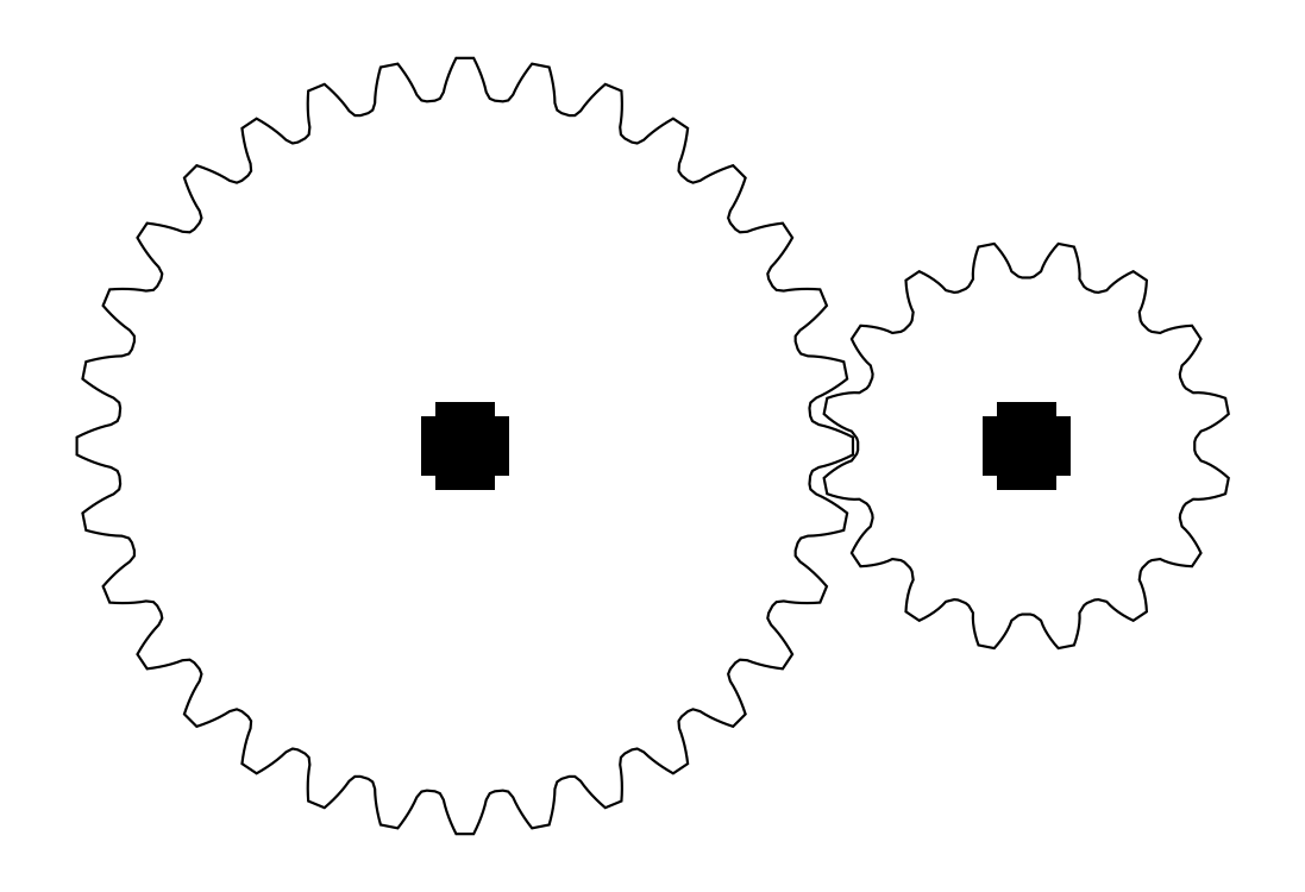
<metadata>
{"format":"dxf","ext":"dxf","renderer":"ezdxf+matplotlib","layout":"modelspace","background":"white","min_lineweight":24,"dpi":150}
</metadata>
<code>
0
SECTION
2
ENTITIES
0
LWPOLYLINE
8
LAYER1VIEW0
90
      576
70
     1
43
0.18
10
24.06
20
2.086
10
24.21
20
1.736
10
24.66
20
1.487
10
25.05
20
1.391
10
25.45
20
1.273
10
25.85
20
1.134
10
26.24
20
0.977
10
26.64
20
0.8018
10
27.03
20
0.6095
10
27.03
20
-0.6095
10
26.64
20
-0.8018
10
26.24
20
-0.977
10
25.85
20
-1.134
10
25.45
20
-1.273
10
25.05
20
-1.391
10
24.66
20
-1.487
10
24.21
20
-1.736
10
24.06
20
-2.086
10
24.01
20
-2.648
10
24.08
20
-3.021
10
24.47
20
-3.352
10
24.84
20
-3.523
10
25.21
20
-3.717
10
25.57
20
-3.93
10
25.93
20
-4.161
10
26.28
20
-4.411
10
26.63
20
-4.676
10
26.4
20
-5.872
10
25.97
20
-5.983
10
25.55
20
-6.078
10
25.13
20
-6.155
10
24.71
20
-6.213
10
24.3
20
-6.252
10
23.89
20
-6.269
10
23.41
20
-6.425
10
23.19
20
-6.74
10
23.03
20
-7.281
10
23.03
20
-7.661
10
23.35
20
-8.062
10
23.68
20
-8.302
10
24
20
-8.563
10
24.31
20
-8.843
10
24.62
20
-9.14
10
24.92
20
-9.453
10
25.21
20
-9.782
10
24.74
20
-10.91
10
24.3
20
-10.93
10
23.87
20
-10.95
10
23.44
20
-10.94
10
23.03
20
-10.92
10
22.61
20
-10.87
10
22.21
20
-10.81
10
21.7
20
-10.87
10
21.43
20
-11.14
10
21.17
20
-11.63
10
21.09
20
-12.01
10
21.33
20
-12.46
10
21.6
20
-12.76
10
21.87
20
-13.08
10
22.12
20
-13.42
10
22.36
20
-13.77
10
22.59
20
-14.13
10
22.82
20
-14.51
10
22.14
20
-15.53
10
21.7
20
-15.47
10
21.28
20
-15.39
10
20.86
20
-15.3
10
20.45
20
-15.2
10
20.06
20
-15.08
10
19.68
20
-14.94
10
19.16
20
-14.89
10
18.85
20
-15.1
10
18.49
20
-15.54
10
18.35
20
-15.89
10
18.49
20
-16.38
10
18.7
20
-16.73
10
18.9
20
-17.1
10
19.08
20
-17.47
10
19.25
20
-17.87
10
19.4
20
-18.27
10
19.55
20
-18.68
10
18.68
20
-19.55
10
18.27
20
-19.4
10
17.87
20
-19.25
10
17.47
20
-19.08
10
17.1
20
-18.9
10
16.73
20
-18.7
10
16.38
20
-18.49
10
15.89
20
-18.35
10
15.54
20
-18.49
10
15.1
20
-18.85
10
14.89
20
-19.16
10
14.94
20
-19.68
10
15.08
20
-20.06
10
15.2
20
-20.45
10
15.3
20
-20.86
10
15.39
20
-21.28
10
15.47
20
-21.7
10
15.53
20
-22.14
10
14.51
20
-22.82
10
14.13
20
-22.59
10
13.77
20
-22.36
10
13.42
20
-22.12
10
13.08
20
-21.87
10
12.76
20
-21.6
10
12.46
20
-21.33
10
12.01
20
-21.09
10
11.63
20
-21.17
10
11.14
20
-21.43
10
10.87
20
-21.7
10
10.81
20
-22.21
10
10.87
20
-22.61
10
10.92
20
-23.03
10
10.94
20
-23.44
10
10.95
20
-23.87
10
10.93
20
-24.3
10
10.91
20
-24.74
10
9.782
20
-25.21
10
9.453
20
-24.92
10
9.14
20
-24.62
10
8.843
20
-24.31
10
8.563
20
-24
10
8.302
20
-23.68
10
8.062
20
-23.35
10
7.661
20
-23.03
10
7.281
20
-23.03
10
6.74
20
-23.19
10
6.425
20
-23.41
10
6.269
20
-23.89
10
6.252
20
-24.3
10
6.213
20
-24.71
10
6.155
20
-25.13
10
6.078
20
-25.55
10
5.983
20
-25.97
10
5.872
20
-26.4
10
4.676
20
-26.63
10
4.411
20
-26.28
10
4.161
20
-25.93
10
3.93
20
-25.57
10
3.717
20
-25.21
10
3.523
20
-24.84
10
3.352
20
-24.47
10
3.021
20
-24.08
10
2.648
20
-24.01
10
2.086
20
-24.06
10
1.736
20
-24.21
10
1.487
20
-24.66
10
1.391
20
-25.05
10
1.273
20
-25.45
10
1.134
20
-25.85
10
0.977
20
-26.24
10
0.8018
20
-26.64
10
0.6095
20
-27.03
10
-0.6095
20
-27.03
10
-0.8018
20
-26.64
10
-0.977
20
-26.24
10
-1.134
20
-25.85
10
-1.273
20
-25.45
10
-1.391
20
-25.05
10
-1.487
20
-24.66
10
-1.736
20
-24.21
10
-2.086
20
-24.06
10
-2.648
20
-24.01
10
-3.021
20
-24.08
10
-3.352
20
-24.47
10
-3.523
20
-24.84
10
-3.717
20
-25.21
10
-3.93
20
-25.57
10
-4.161
20
-25.93
10
-4.411
20
-26.28
10
-4.676
20
-26.63
10
-5.872
20
-26.4
10
-5.983
20
-25.97
10
-6.078
20
-25.55
10
-6.155
20
-25.13
10
-6.213
20
-24.71
10
-6.252
20
-24.3
10
-6.269
20
-23.89
10
-6.425
20
-23.41
10
-6.74
20
-23.19
10
-7.281
20
-23.03
10
-7.661
20
-23.03
10
-8.062
20
-23.35
10
-8.302
20
-23.68
10
-8.563
20
-24
10
-8.843
20
-24.31
10
-9.14
20
-24.62
10
-9.453
20
-24.92
10
-9.782
20
-25.21
10
-10.91
20
-24.74
10
-10.93
20
-24.3
10
-10.95
20
-23.87
10
-10.94
20
-23.44
10
-10.92
20
-23.03
10
-10.87
20
-22.61
10
-10.81
20
-22.21
10
-10.87
20
-21.7
10
-11.14
20
-21.43
10
-11.63
20
-21.17
10
-12.01
20
-21.09
10
-12.46
20
-21.33
10
-12.76
20
-21.6
10
-13.08
20
-21.87
10
-13.42
20
-22.12
10
-13.77
20
-22.36
10
-14.13
20
-22.59
10
-14.51
20
-22.82
10
-15.53
20
-22.14
10
-15.47
20
-21.7
10
-15.39
20
-21.28
10
-15.3
20
-20.86
10
-15.2
20
-20.45
10
-15.08
20
-20.06
10
-14.94
20
-19.68
10
-14.89
20
-19.16
10
-15.1
20
-18.85
10
-15.54
20
-18.49
10
-15.89
20
-18.35
10
-16.38
20
-18.49
10
-16.73
20
-18.7
10
-17.1
20
-18.9
10
-17.47
20
-19.08
10
-17.87
20
-19.25
10
-18.27
20
-19.4
10
-18.68
20
-19.55
10
-19.55
20
-18.68
10
-19.4
20
-18.27
10
-19.25
20
-17.87
10
-19.08
20
-17.47
10
-18.9
20
-17.1
10
-18.7
20
-16.73
10
-18.49
20
-16.38
10
-18.35
20
-15.89
10
-18.49
20
-15.54
10
-18.85
20
-15.1
10
-19.16
20
-14.89
10
-19.68
20
-14.94
10
-20.06
20
-15.08
10
-20.45
20
-15.2
10
-20.86
20
-15.3
10
-21.28
20
-15.39
10
-21.7
20
-15.47
10
-22.14
20
-15.53
10
-22.82
20
-14.51
10
-22.59
20
-14.13
10
-22.36
20
-13.77
10
-22.12
20
-13.42
10
-21.87
20
-13.08
10
-21.6
20
-12.76
10
-21.33
20
-12.46
10
-21.09
20
-12.01
10
-21.17
20
-11.63
10
-21.43
20
-11.14
10
-21.7
20
-10.87
10
-22.21
20
-10.81
10
-22.61
20
-10.87
10
-23.03
20
-10.92
10
-23.44
20
-10.94
10
-23.87
20
-10.95
10
-24.3
20
-10.93
10
-24.74
20
-10.91
10
-25.21
20
-9.782
10
-24.92
20
-9.453
10
-24.62
20
-9.14
10
-24.31
20
-8.843
10
-24
20
-8.563
10
-23.68
20
-8.302
10
-23.35
20
-8.062
10
-23.03
20
-7.661
10
-23.03
20
-7.281
10
-23.19
20
-6.74
10
-23.41
20
-6.425
10
-23.89
20
-6.269
10
-24.3
20
-6.252
10
-24.71
20
-6.213
10
-25.13
20
-6.155
10
-25.55
20
-6.078
10
-25.97
20
-5.983
10
-26.4
20
-5.872
10
-26.63
20
-4.676
10
-26.28
20
-4.411
10
-25.93
20
-4.161
10
-25.57
20
-3.93
10
-25.21
20
-3.717
10
-24.84
20
-3.523
10
-24.47
20
-3.352
10
-24.08
20
-3.021
10
-24.01
20
-2.648
10
-24.06
20
-2.086
10
-24.21
20
-1.736
10
-24.66
20
-1.487
10
-25.05
20
-1.391
10
-25.45
20
-1.273
10
-25.85
20
-1.134
10
-26.24
20
-0.977
10
-26.64
20
-0.8018
10
-27.03
20
-0.6095
10
-27.03
20
0.6095
10
-26.64
20
0.8018
10
-26.24
20
0.977
10
-25.85
20
1.134
10
-25.45
20
1.273
10
-25.05
20
1.391
10
-24.66
20
1.487
10
-24.21
20
1.736
10
-24.06
20
2.086
10
-24.01
20
2.648
10
-24.08
20
3.021
10
-24.47
20
3.352
10
-24.84
20
3.523
10
-25.21
20
3.717
10
-25.57
20
3.93
10
-25.93
20
4.161
10
-26.28
20
4.411
10
-26.63
20
4.676
10
-26.4
20
5.872
10
-25.97
20
5.983
10
-25.55
20
6.078
10
-25.13
20
6.155
10
-24.71
20
6.213
10
-24.3
20
6.252
10
-23.89
20
6.269
10
-23.41
20
6.425
10
-23.19
20
6.74
10
-23.03
20
7.281
10
-23.03
20
7.661
10
-23.35
20
8.062
10
-23.68
20
8.302
10
-24
20
8.563
10
-24.31
20
8.843
10
-24.62
20
9.14
10
-24.92
20
9.453
10
-25.21
20
9.782
10
-24.74
20
10.91
10
-24.3
20
10.93
10
-23.87
20
10.95
10
-23.44
20
10.94
10
-23.03
20
10.92
10
-22.61
20
10.87
10
-22.21
20
10.81
10
-21.7
20
10.87
10
-21.43
20
11.14
10
-21.17
20
11.63
10
-21.09
20
12.01
10
-21.33
20
12.46
10
-21.6
20
12.76
10
-21.87
20
13.08
10
-22.12
20
13.42
10
-22.36
20
13.77
10
-22.59
20
14.13
10
-22.82
20
14.51
10
-22.14
20
15.53
10
-21.7
20
15.47
10
-21.28
20
15.39
10
-20.86
20
15.3
10
-20.45
20
15.2
10
-20.06
20
15.08
10
-19.68
20
14.94
10
-19.16
20
14.89
10
-18.85
20
15.1
10
-18.49
20
15.54
10
-18.35
20
15.89
10
-18.49
20
16.38
10
-18.7
20
16.73
10
-18.9
20
17.1
10
-19.08
20
17.47
10
-19.25
20
17.87
10
-19.4
20
18.27
10
-19.55
20
18.68
10
-18.68
20
19.55
10
-18.27
20
19.4
10
-17.87
20
19.25
10
-17.47
20
19.08
10
-17.1
20
18.9
10
-16.73
20
18.7
10
-16.38
20
18.49
10
-15.89
20
18.35
10
-15.54
20
18.49
10
-15.1
20
18.85
10
-14.89
20
19.16
10
-14.94
20
19.68
10
-15.08
20
20.06
10
-15.2
20
20.45
10
-15.3
20
20.86
10
-15.39
20
21.28
10
-15.47
20
21.7
10
-15.53
20
22.14
10
-14.51
20
22.82
10
-14.13
20
22.59
10
-13.77
20
22.36
10
-13.42
20
22.12
10
-13.08
20
21.87
10
-12.76
20
21.6
10
-12.46
20
21.33
10
-12.01
20
21.09
10
-11.63
20
21.17
10
-11.14
20
21.43
10
-10.87
20
21.7
10
-10.81
20
22.21
10
-10.87
20
22.61
10
-10.92
20
23.03
10
-10.94
20
23.44
10
-10.95
20
23.87
10
-10.93
20
24.3
10
-10.91
20
24.74
10
-9.782
20
25.21
10
-9.453
20
24.92
10
-9.14
20
24.62
10
-8.843
20
24.31
10
-8.563
20
24
10
-8.302
20
23.68
10
-8.062
20
23.35
10
-7.661
20
23.03
10
-7.281
20
23.03
10
-6.74
20
23.19
10
-6.425
20
23.41
10
-6.269
20
23.89
10
-6.252
20
24.3
10
-6.213
20
24.71
10
-6.155
20
25.13
10
-6.078
20
25.55
10
-5.983
20
25.97
10
-5.872
20
26.4
10
-4.676
20
26.63
10
-4.411
20
26.28
10
-4.161
20
25.93
10
-3.93
20
25.57
10
-3.717
20
25.21
10
-3.523
20
24.84
10
-3.352
20
24.47
10
-3.021
20
24.08
10
-2.648
20
24.01
10
-2.086
20
24.06
10
-1.736
20
24.21
10
-1.487
20
24.66
10
-1.391
20
25.05
10
-1.273
20
25.45
10
-1.134
20
25.85
10
-0.977
20
26.24
10
-0.8018
20
26.64
10
-0.6095
20
27.03
10
0.6095
20
27.03
10
0.8018
20
26.64
10
0.977
20
26.24
10
1.134
20
25.85
10
1.273
20
25.45
10
1.391
20
25.05
10
1.487
20
24.66
10
1.736
20
24.21
10
2.086
20
24.06
10
2.648
20
24.01
10
3.021
20
24.08
10
3.352
20
24.47
10
3.523
20
24.84
10
3.717
20
25.21
10
3.93
20
25.57
10
4.161
20
25.93
10
4.411
20
26.28
10
4.676
20
26.63
10
5.872
20
26.4
10
5.983
20
25.97
10
6.078
20
25.55
10
6.155
20
25.13
10
6.213
20
24.71
10
6.252
20
24.3
10
6.269
20
23.89
10
6.425
20
23.41
10
6.74
20
23.19
10
7.281
20
23.03
10
7.661
20
23.03
10
8.062
20
23.35
10
8.302
20
23.68
10
8.563
20
24
10
8.843
20
24.31
10
9.14
20
24.62
10
9.453
20
24.92
10
9.782
20
25.21
10
10.91
20
24.74
10
10.93
20
24.3
10
10.95
20
23.87
10
10.94
20
23.44
10
10.92
20
23.03
10
10.87
20
22.61
10
10.81
20
22.21
10
10.87
20
21.7
10
11.14
20
21.43
10
11.63
20
21.17
10
12.01
20
21.09
10
12.46
20
21.33
10
12.76
20
21.6
10
13.08
20
21.87
10
13.42
20
22.12
10
13.77
20
22.36
10
14.13
20
22.59
10
14.51
20
22.82
10
15.53
20
22.14
10
15.47
20
21.7
10
15.39
20
21.28
10
15.3
20
20.86
10
15.2
20
20.45
10
15.08
20
20.06
10
14.94
20
19.68
10
14.89
20
19.16
10
15.1
20
18.85
10
15.54
20
18.49
10
15.89
20
18.35
10
16.38
20
18.49
10
16.73
20
18.7
10
17.1
20
18.9
10
17.47
20
19.08
10
17.87
20
19.25
10
18.27
20
19.4
10
18.68
20
19.55
10
19.55
20
18.68
10
19.4
20
18.27
10
19.25
20
17.87
10
19.08
20
17.47
10
18.9
20
17.1
10
18.7
20
16.73
10
18.49
20
16.38
10
18.35
20
15.89
10
18.49
20
15.54
10
18.85
20
15.1
10
19.16
20
14.89
10
19.68
20
14.94
10
20.06
20
15.08
10
20.45
20
15.2
10
20.86
20
15.3
10
21.28
20
15.39
10
21.7
20
15.47
10
22.14
20
15.53
10
22.82
20
14.51
10
22.59
20
14.13
10
22.36
20
13.77
10
22.12
20
13.42
10
21.87
20
13.08
10
21.6
20
12.76
10
21.33
20
12.46
10
21.09
20
12.01
10
21.17
20
11.63
10
21.43
20
11.14
10
21.7
20
10.87
10
22.21
20
10.81
10
22.61
20
10.87
10
23.03
20
10.92
10
23.44
20
10.94
10
23.87
20
10.95
10
24.3
20
10.93
10
24.74
20
10.91
10
25.21
20
9.782
10
24.92
20
9.453
10
24.62
20
9.14
10
24.31
20
8.843
10
24
20
8.563
10
23.68
20
8.302
10
23.35
20
8.062
10
23.03
20
7.661
10
23.03
20
7.281
10
23.19
20
6.74
10
23.41
20
6.425
10
23.89
20
6.269
10
24.3
20
6.252
10
24.71
20
6.213
10
25.13
20
6.155
10
25.55
20
6.078
10
25.97
20
5.983
10
26.4
20
5.872
10
26.63
20
4.676
10
26.28
20
4.411
10
25.93
20
4.161
10
25.57
20
3.93
10
25.21
20
3.717
10
24.84
20
3.523
10
24.47
20
3.352
10
24.08
20
3.021
10
24.01
20
2.648
0
LWPOLYLINE
8
LAYER1VIEW0
90
      288
70
     1
43
0.18
10
50.84
20
-0.2857
10
50.92
20
-0.5453
10
51.28
20
-1.026
10
51.61
20
-1.153
10
51.94
20
-1.314
10
52.26
20
-1.506
10
52.58
20
-1.724
10
52.9
20
-1.966
10
53.2
20
-2.233
10
52.99
20
-3.331
10
52.6
20
-3.459
10
52.22
20
-3.564
10
51.84
20
-3.643
10
51.47
20
-3.695
10
51.1
20
-3.718
10
50.74
20
-3.708
10
50.23
20
-4.015
10
50.06
20
-4.225
10
49.84
20
-4.753
10
49.81
20
-5.022
10
49.96
20
-5.603
10
50.22
20
-5.848
10
50.46
20
-6.123
10
50.69
20
-6.424
10
50.9
20
-6.748
10
51.1
20
-7.093
10
51.28
20
-7.457
10
50.66
20
-8.387
10
50.25
20
-8.358
10
49.86
20
-8.308
10
49.48
20
-8.236
10
49.11
20
-8.142
10
48.76
20
-8.023
10
48.44
20
-7.877
10
47.85
20
-7.964
10
47.61
20
-8.092
10
47.2
20
-8.496
10
47.07
20
-8.735
10
46.99
20
-9.327
10
47.13
20
-9.653
10
47.25
20
-10
10
47.35
20
-10.37
10
47.42
20
-10.75
10
47.47
20
-11.14
10
47.5
20
-11.55
10
46.57
20
-12.17
10
46.2
20
-11.98
10
45.86
20
-11.79
10
45.53
20
-11.58
10
45.23
20
-11.35
10
44.96
20
-11.11
10
44.71
20
-10.85
10
44.13
20
-10.7
10
43.86
20
-10.73
10
43.34
20
-10.95
10
43.13
20
-11.12
10
42.82
20
-11.63
10
42.83
20
-11.99
10
42.81
20
-12.35
10
42.75
20
-12.73
10
42.67
20
-13.11
10
42.57
20
-13.49
10
42.44
20
-13.88
10
41.34
20
-14.09
10
41.08
20
-13.79
10
40.83
20
-13.47
10
40.62
20
-13.15
10
40.42
20
-12.83
10
40.26
20
-12.5
10
40.14
20
-12.16
10
39.66
20
-11.81
10
39.4
20
-11.73
10
38.82
20
-11.73
10
38.57
20
-11.81
10
38.08
20
-12.16
10
37.96
20
-12.5
10
37.8
20
-12.83
10
37.6
20
-13.15
10
37.39
20
-13.47
10
37.14
20
-13.79
10
36.88
20
-14.09
10
35.78
20
-13.88
10
35.65
20
-13.49
10
35.55
20
-13.11
10
35.47
20
-12.73
10
35.42
20
-12.35
10
35.39
20
-11.99
10
35.4
20
-11.63
10
35.1
20
-11.12
10
34.89
20
-10.95
10
34.36
20
-10.73
10
34.09
20
-10.7
10
33.51
20
-10.85
10
33.26
20
-11.11
10
32.99
20
-11.35
10
32.69
20
-11.58
10
32.36
20
-11.79
10
32.02
20
-11.98
10
31.65
20
-12.17
10
30.72
20
-11.55
10
30.75
20
-11.14
10
30.8
20
-10.75
10
30.87
20
-10.37
10
30.97
20
-10
10
31.09
20
-9.653
10
31.23
20
-9.327
10
31.15
20
-8.735
10
31.02
20
-8.496
10
30.61
20
-8.092
10
30.38
20
-7.964
10
29.78
20
-7.877
10
29.46
20
-8.023
10
29.11
20
-8.142
10
28.75
20
-8.236
10
28.36
20
-8.308
10
27.97
20
-8.358
10
27.57
20
-8.387
10
26.94
20
-7.457
10
27.13
20
-7.093
10
27.32
20
-6.748
10
27.53
20
-6.424
10
27.76
20
-6.123
10
28
20
-5.848
10
28.26
20
-5.603
10
28.41
20
-5.022
10
28.38
20
-4.753
10
28.16
20
-4.225
10
27.99
20
-4.015
10
27.48
20
-3.708
10
27.12
20
-3.718
10
26.76
20
-3.695
10
26.38
20
-3.643
10
26
20
-3.564
10
25.62
20
-3.459
10
25.23
20
-3.331
10
25.02
20
-2.233
10
25.32
20
-1.966
10
25.64
20
-1.724
10
25.96
20
-1.506
10
26.28
20
-1.314
10
26.61
20
-1.153
10
26.95
20
-1.026
10
27.3
20
-0.5453
10
27.38
20
-0.2857
10
27.38
20
0.2857
10
27.3
20
0.5453
10
26.95
20
1.026
10
26.61
20
1.153
10
26.28
20
1.314
10
25.96
20
1.506
10
25.64
20
1.724
10
25.32
20
1.966
10
25.02
20
2.233
10
25.23
20
3.331
10
25.62
20
3.459
10
26
20
3.564
10
26.38
20
3.643
10
26.76
20
3.695
10
27.12
20
3.718
10
27.48
20
3.708
10
27.99
20
4.015
10
28.16
20
4.225
10
28.38
20
4.753
10
28.41
20
5.022
10
28.26
20
5.603
10
28
20
5.848
10
27.76
20
6.123
10
27.53
20
6.424
10
27.32
20
6.748
10
27.13
20
7.093
10
26.94
20
7.457
10
27.57
20
8.387
10
27.97
20
8.358
10
28.36
20
8.308
10
28.75
20
8.236
10
29.11
20
8.142
10
29.46
20
8.023
10
29.78
20
7.877
10
30.38
20
7.964
10
30.61
20
8.092
10
31.02
20
8.496
10
31.15
20
8.735
10
31.23
20
9.327
10
31.09
20
9.653
10
30.97
20
10
10
30.87
20
10.37
10
30.8
20
10.75
10
30.75
20
11.14
10
30.72
20
11.55
10
31.65
20
12.17
10
32.02
20
11.98
10
32.36
20
11.79
10
32.69
20
11.58
10
32.99
20
11.35
10
33.26
20
11.11
10
33.51
20
10.85
10
34.09
20
10.7
10
34.36
20
10.73
10
34.89
20
10.95
10
35.1
20
11.12
10
35.4
20
11.63
10
35.39
20
11.99
10
35.42
20
12.35
10
35.47
20
12.73
10
35.55
20
13.11
10
35.65
20
13.49
10
35.78
20
13.88
10
36.88
20
14.09
10
37.14
20
13.79
10
37.39
20
13.47
10
37.6
20
13.15
10
37.8
20
12.83
10
37.96
20
12.5
10
38.08
20
12.16
10
38.57
20
11.81
10
38.82
20
11.73
10
39.4
20
11.73
10
39.66
20
11.81
10
40.14
20
12.16
10
40.26
20
12.5
10
40.42
20
12.83
10
40.62
20
13.15
10
40.83
20
13.47
10
41.08
20
13.79
10
41.34
20
14.09
10
42.44
20
13.88
10
42.57
20
13.49
10
42.67
20
13.11
10
42.75
20
12.73
10
42.81
20
12.35
10
42.83
20
11.99
10
42.82
20
11.63
10
43.13
20
11.12
10
43.34
20
10.95
10
43.86
20
10.73
10
44.13
20
10.7
10
44.71
20
10.85
10
44.96
20
11.11
10
45.23
20
11.35
10
45.53
20
11.58
10
45.86
20
11.79
10
46.2
20
11.98
10
46.57
20
12.17
10
47.5
20
11.55
10
47.47
20
11.14
10
47.42
20
10.75
10
47.35
20
10.37
10
47.25
20
10
10
47.13
20
9.653
10
46.99
20
9.327
10
47.07
20
8.735
10
47.2
20
8.496
10
47.61
20
8.092
10
47.85
20
7.964
10
48.44
20
7.877
10
48.76
20
8.023
10
49.11
20
8.142
10
49.48
20
8.236
10
49.86
20
8.308
10
50.25
20
8.358
10
50.66
20
8.387
10
51.28
20
7.457
10
51.1
20
7.093
10
50.9
20
6.748
10
50.69
20
6.424
10
50.46
20
6.123
10
50.22
20
5.848
10
49.96
20
5.603
10
49.81
20
5.022
10
49.84
20
4.753
10
50.06
20
4.225
10
50.23
20
4.015
10
50.74
20
3.708
10
51.1
20
3.718
10
51.47
20
3.695
10
51.84
20
3.643
10
52.22
20
3.564
10
52.6
20
3.459
10
52.99
20
3.331
10
53.2
20
2.233
10
52.9
20
1.966
10
52.58
20
1.724
10
52.26
20
1.506
10
51.94
20
1.314
10
51.61
20
1.153
10
51.28
20
1.026
10
50.92
20
0.5453
10
50.84
20
0.2857
0
LINE
8
LAYER0VIEW0
10
0
20
-1
30
0
11
0
21
1
31
0
0
LINE
8
LAYER0VIEW0
10
-1
20
0
30
0
11
1
21
0
31
0
0
LINE
8
LAYER0VIEW0
10
39.11
20
-1
30
0
11
39.11
21
1
31
0
0
LINE
8
LAYER0VIEW0
10
38.11
20
0
30
0
11
40.11
21
0
31
0
0
ENDSEC
0
EOF

</code>
